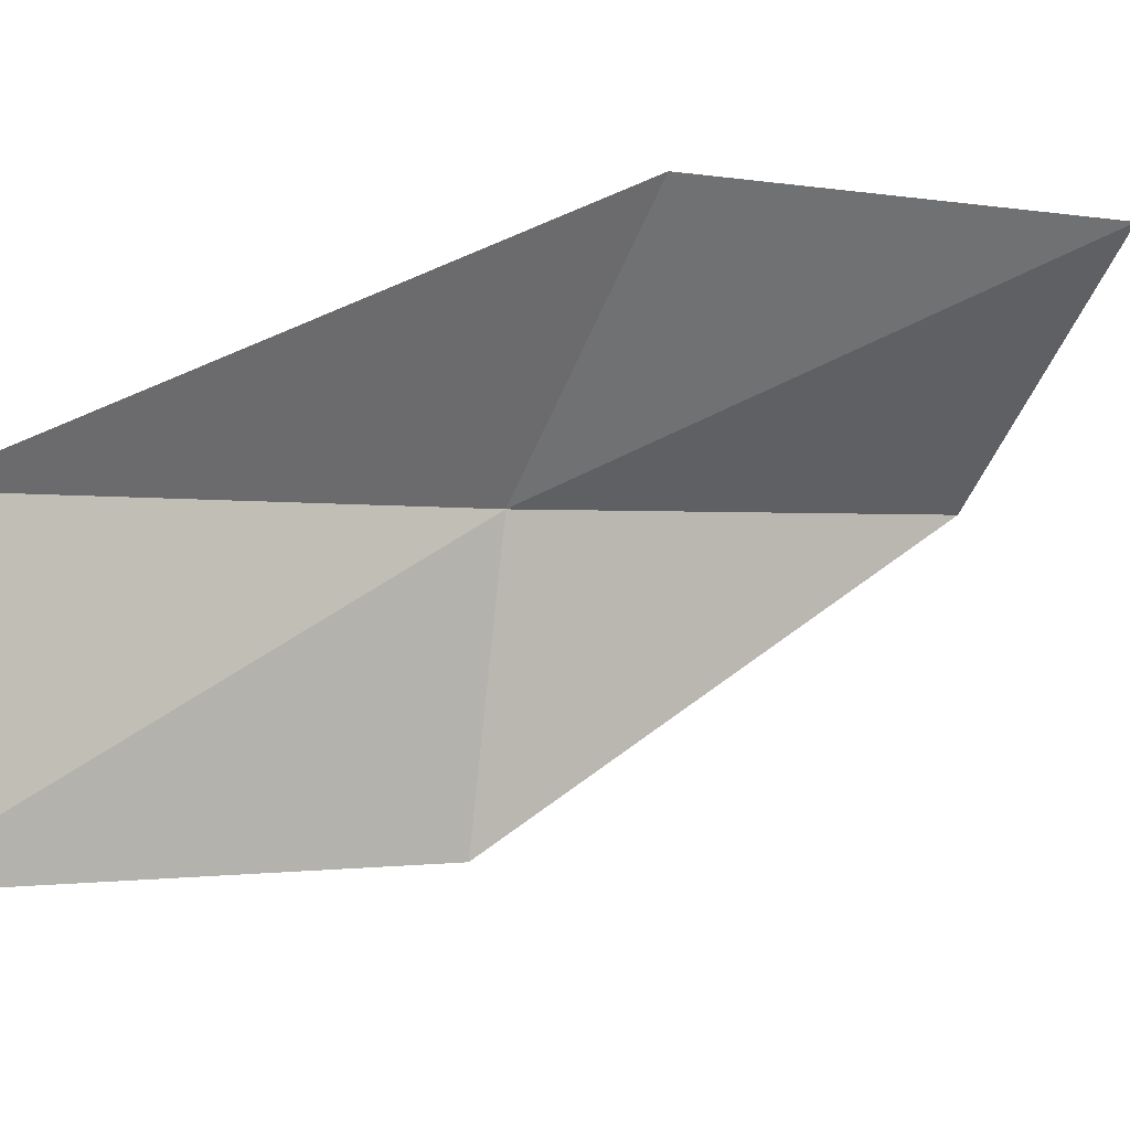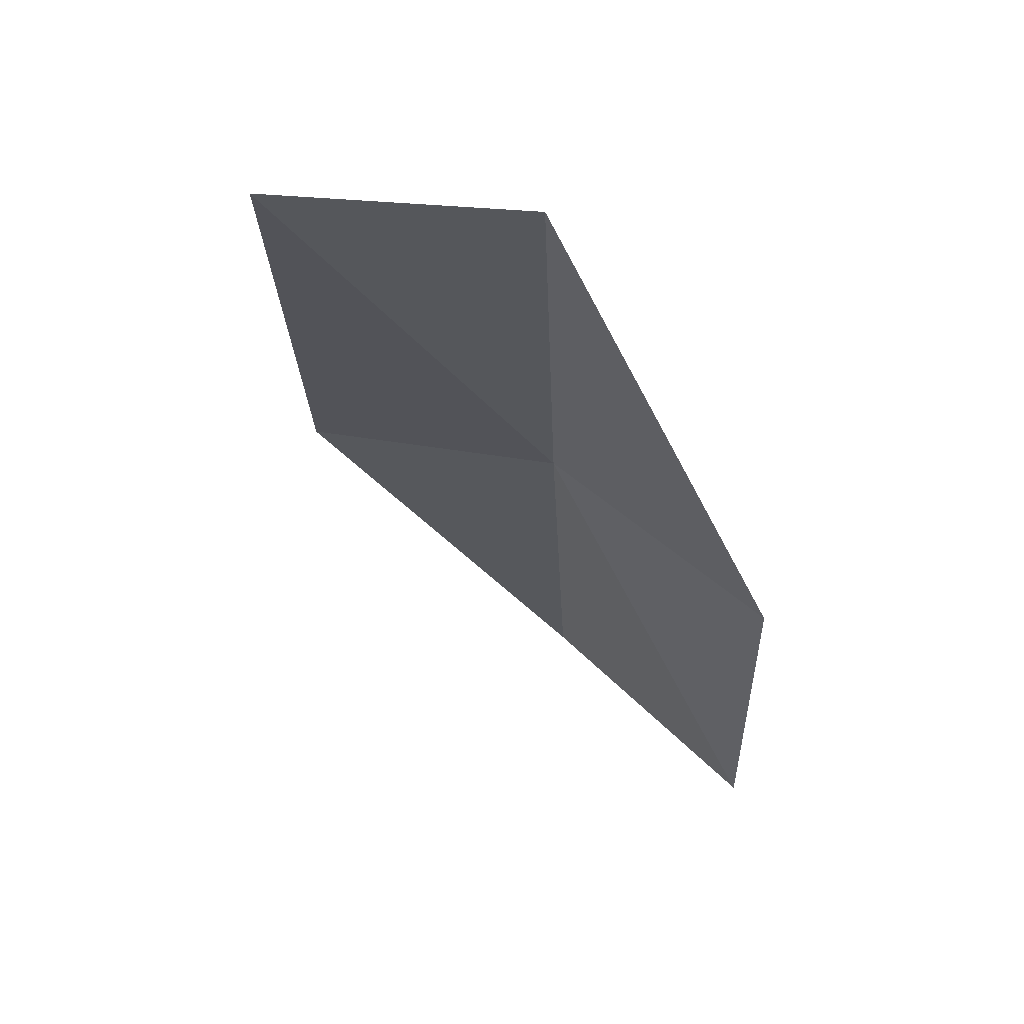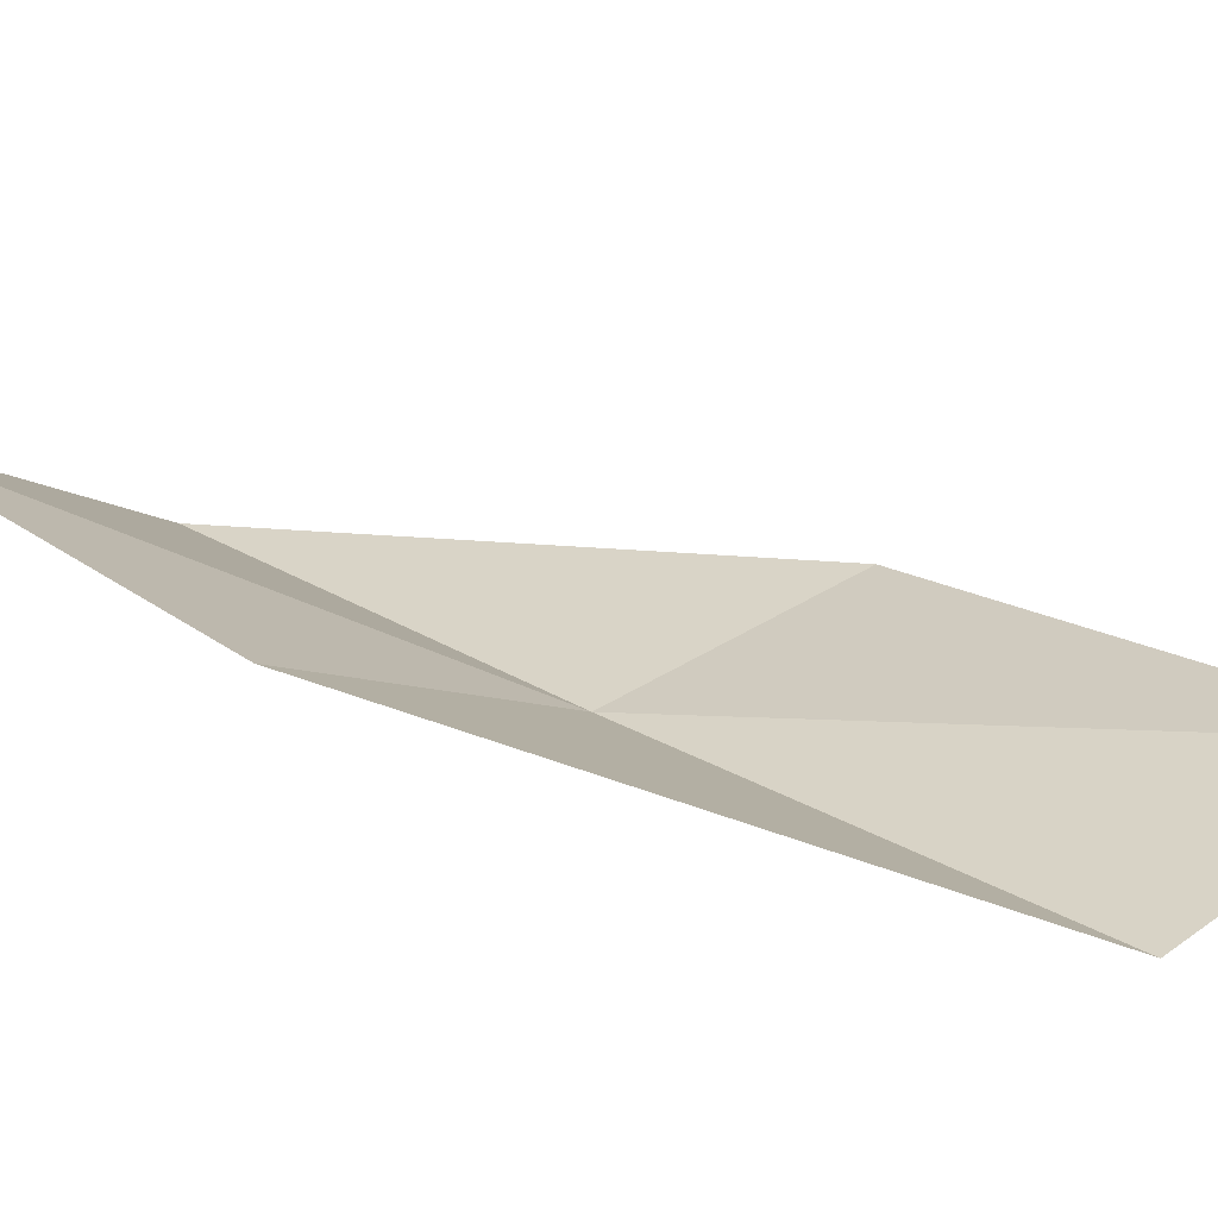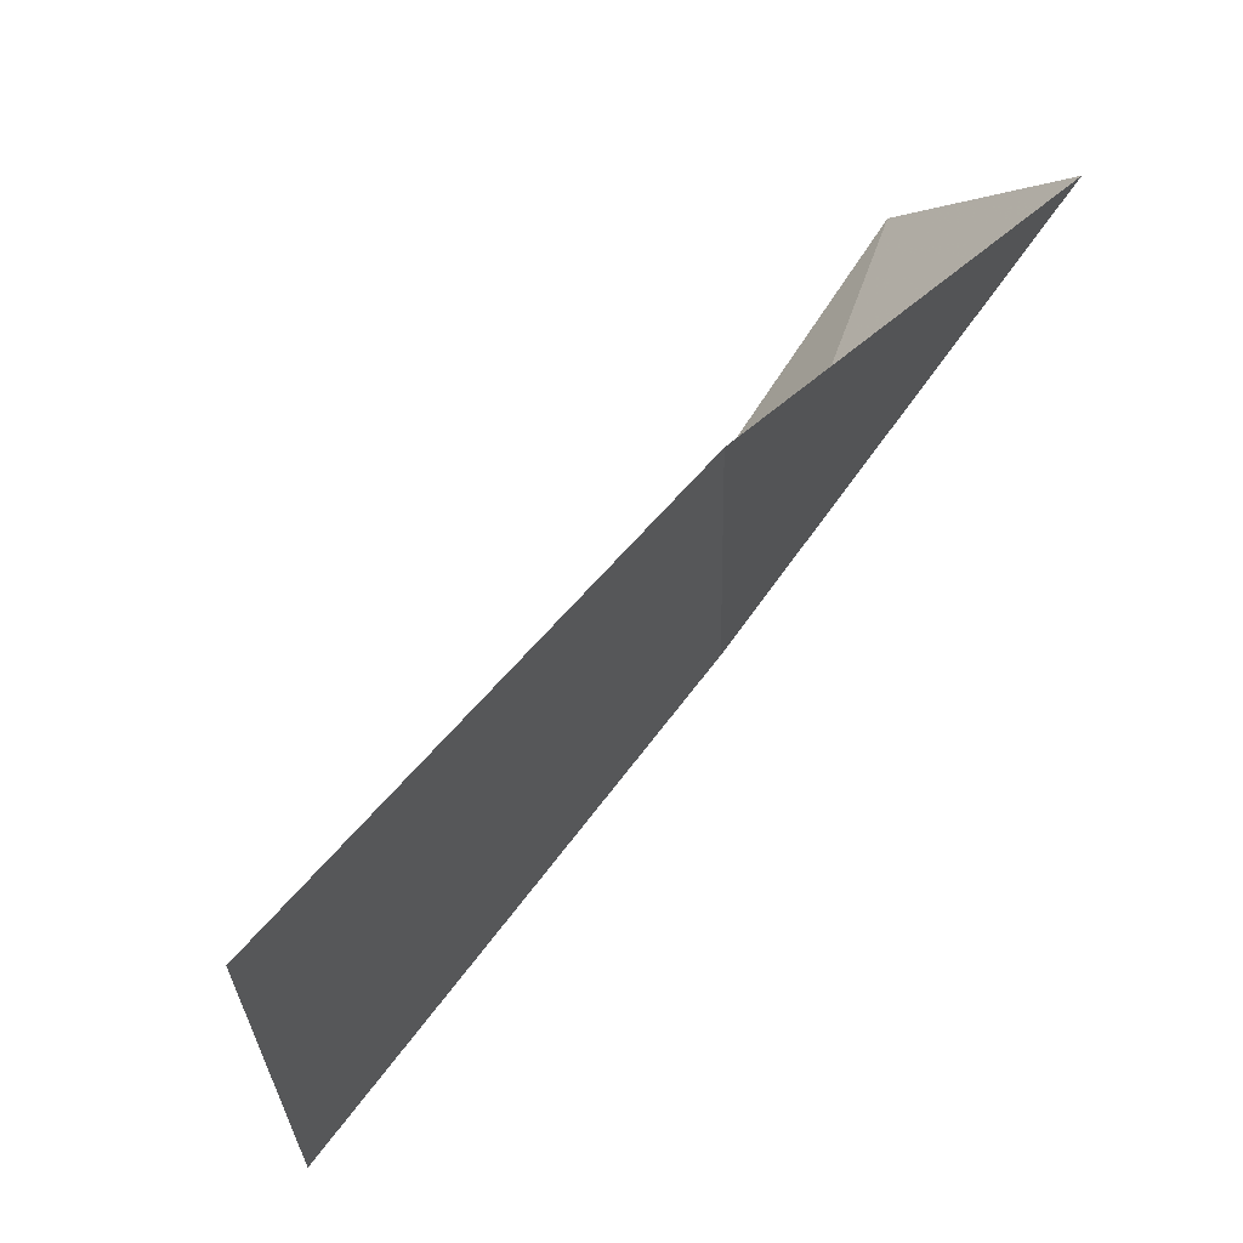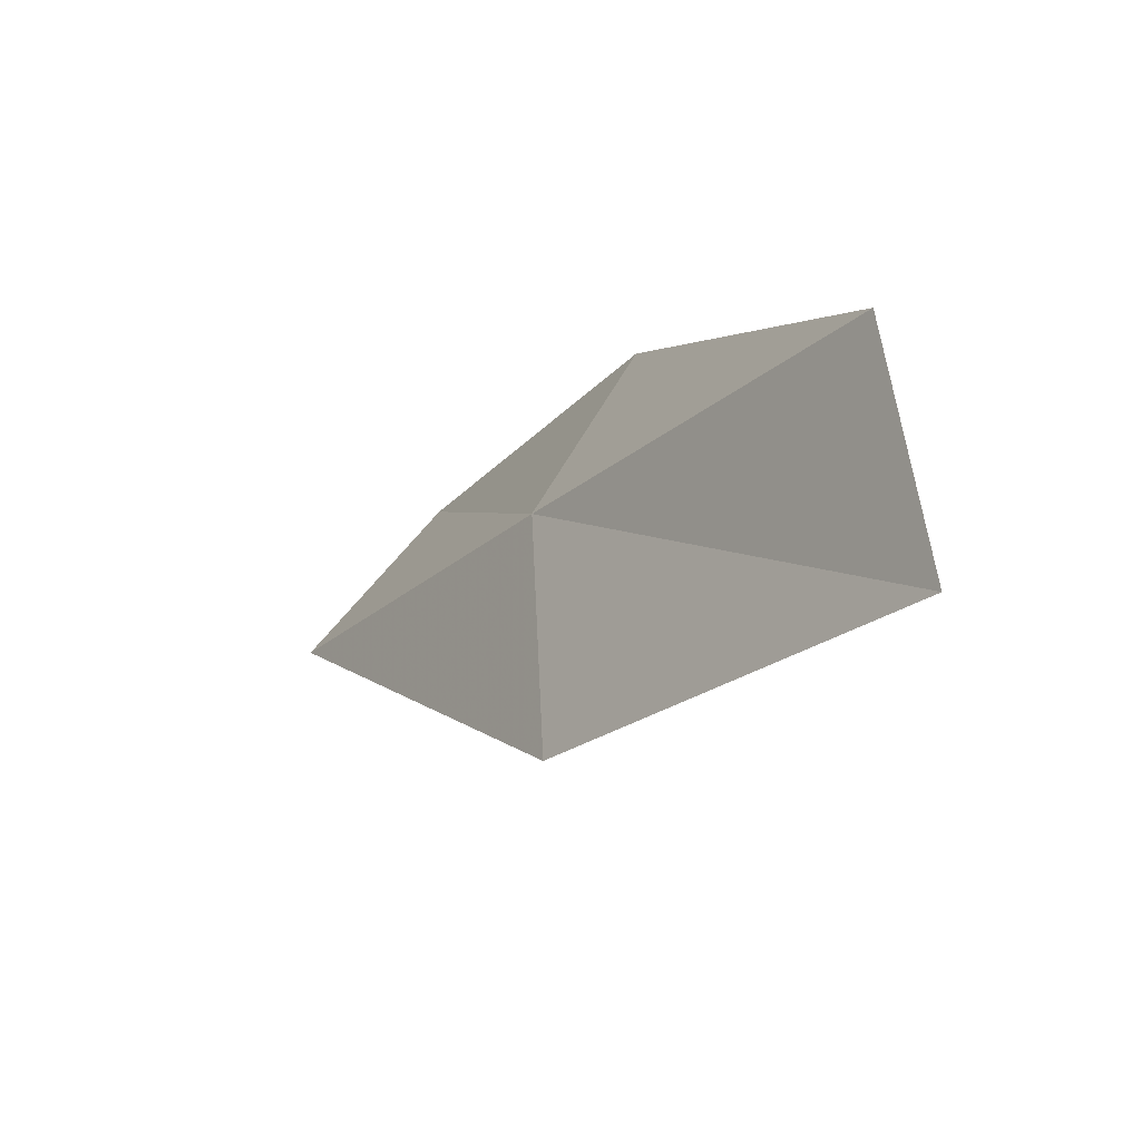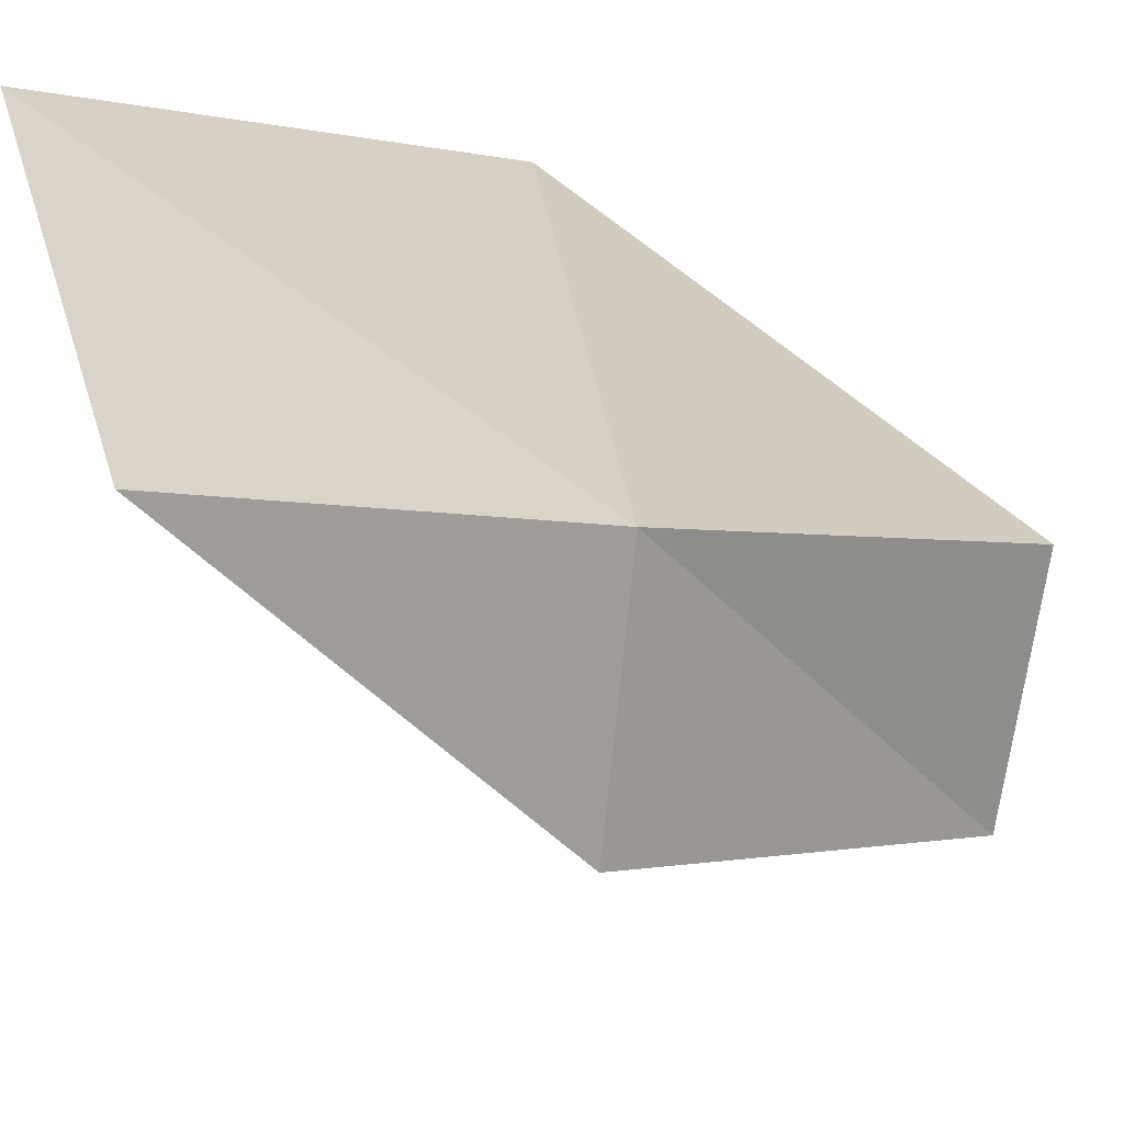
<metadata>
{"format":"obj","ext":"obj","renderer":"f3d","projection":"perspective","resolution":1024,"background":"white","views":[{"elev":66.2,"azim":89.1,"up":"+Y"},{"elev":27.1,"azim":162.0,"up":"+Z"},{"elev":72.7,"azim":-41.2,"up":"+Y"},{"elev":17.1,"azim":-123.5,"up":"+Y"},{"elev":67.8,"azim":65.7,"up":"+Z"},{"elev":-56.2,"azim":-103.6,"up":"+Y"}]}
</metadata>
<code>
v -29.21 31.58 43.27
v -27.84 31.04 43.44
v -29.76 30.27 41.18
v -28.63 33.09 45.46
v -27.2 32.69 45.57
v -30.62 31.47 40.47
v -30.18 32.68 42.59
f 1 3 2
f 1 5 4
f 1 2 5
f 1 6 3
f 1 7 6
f 1 4 7

</code>
